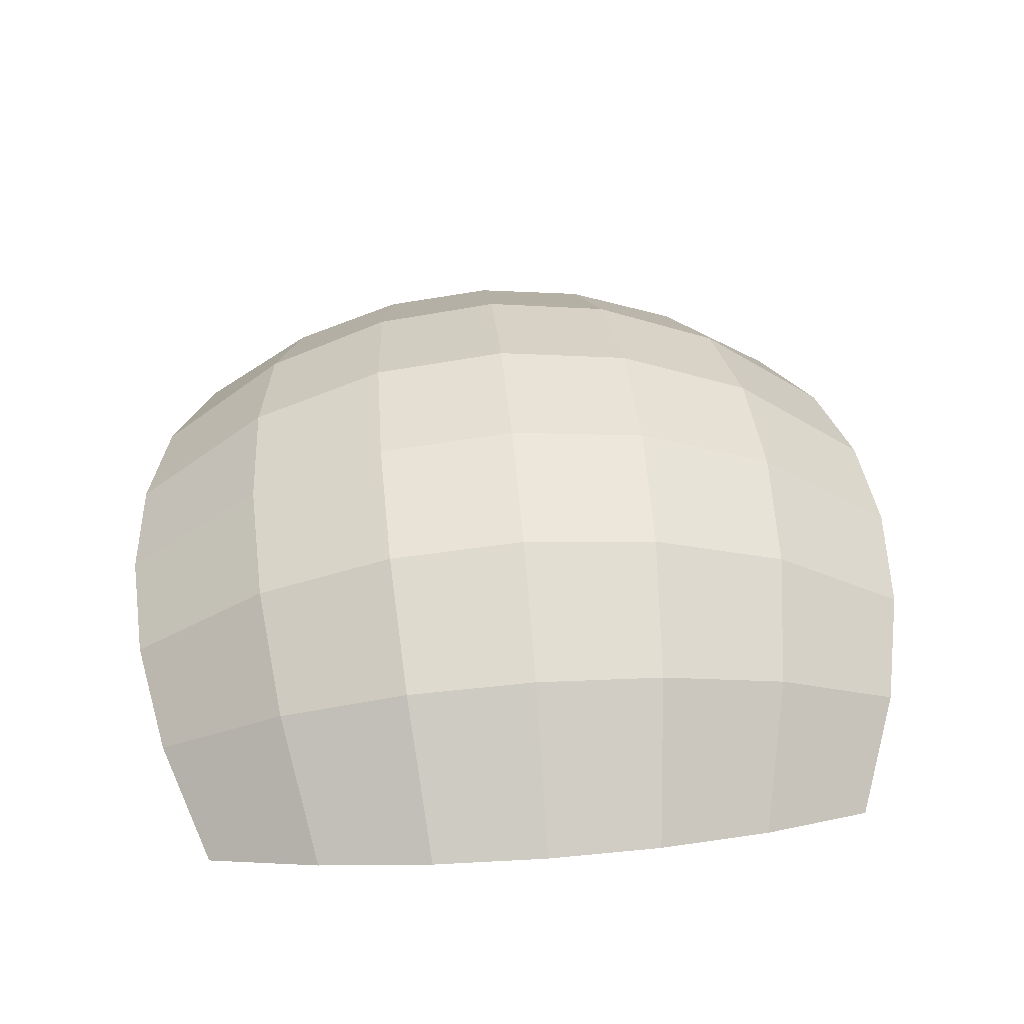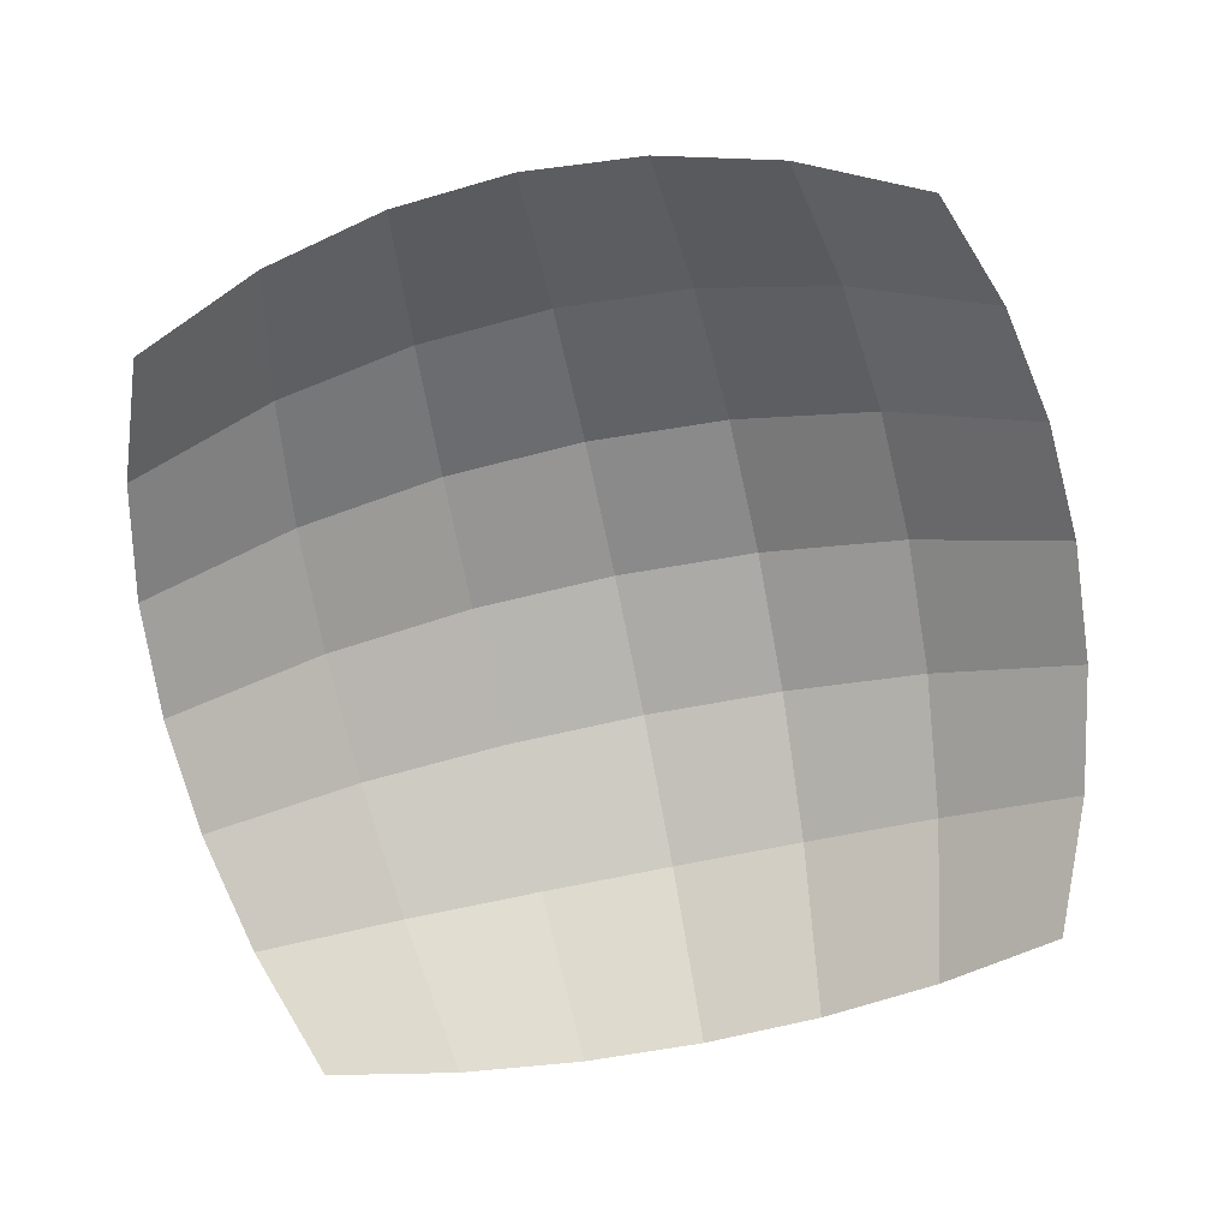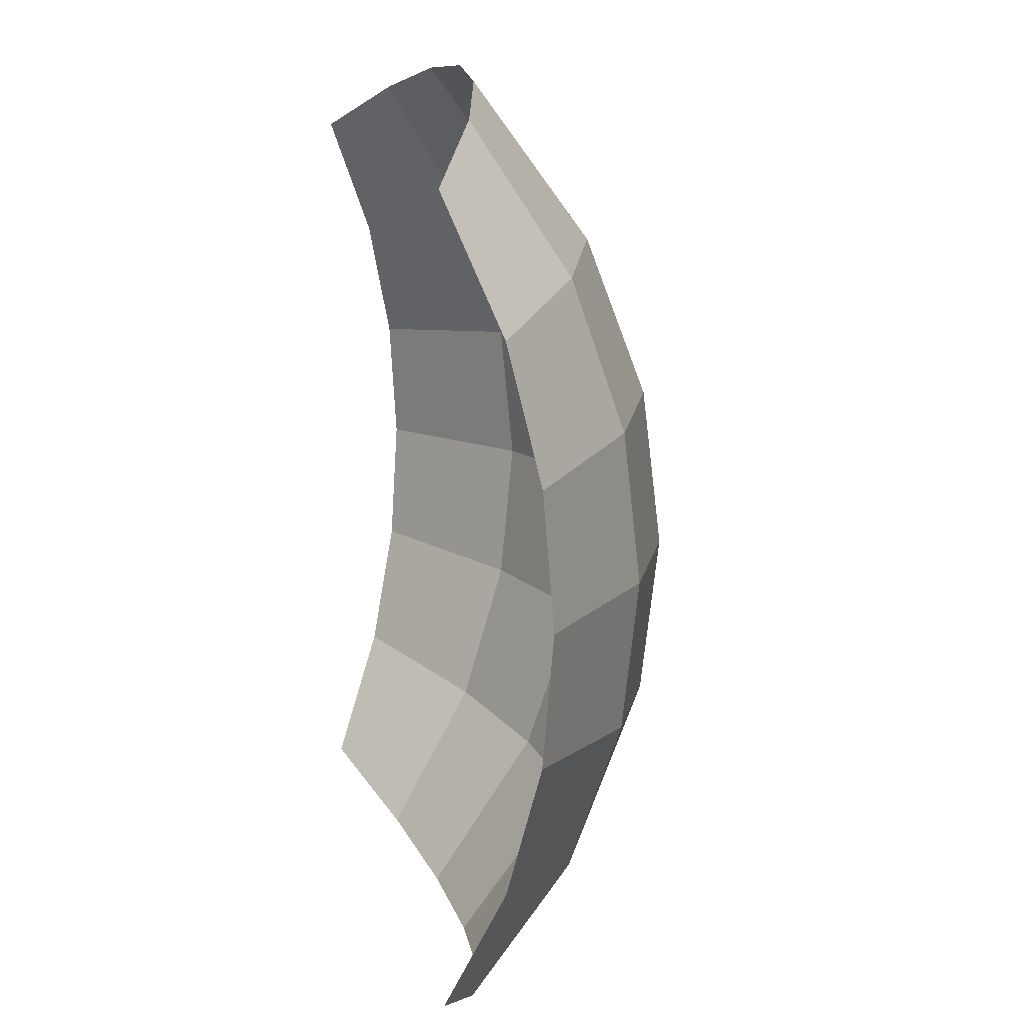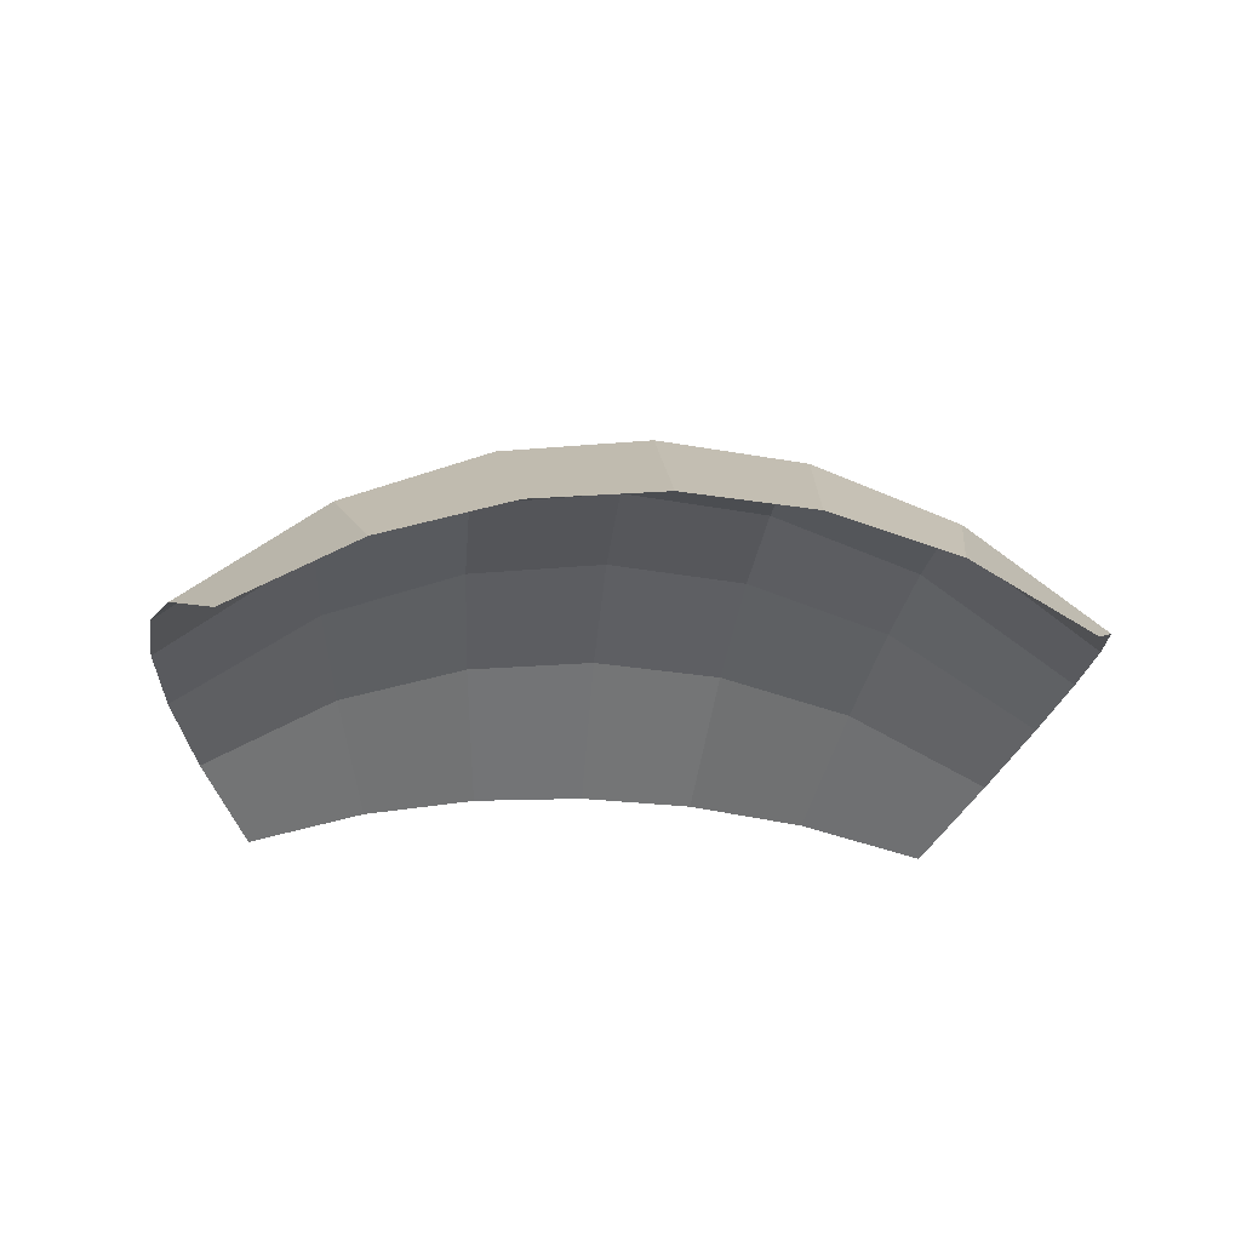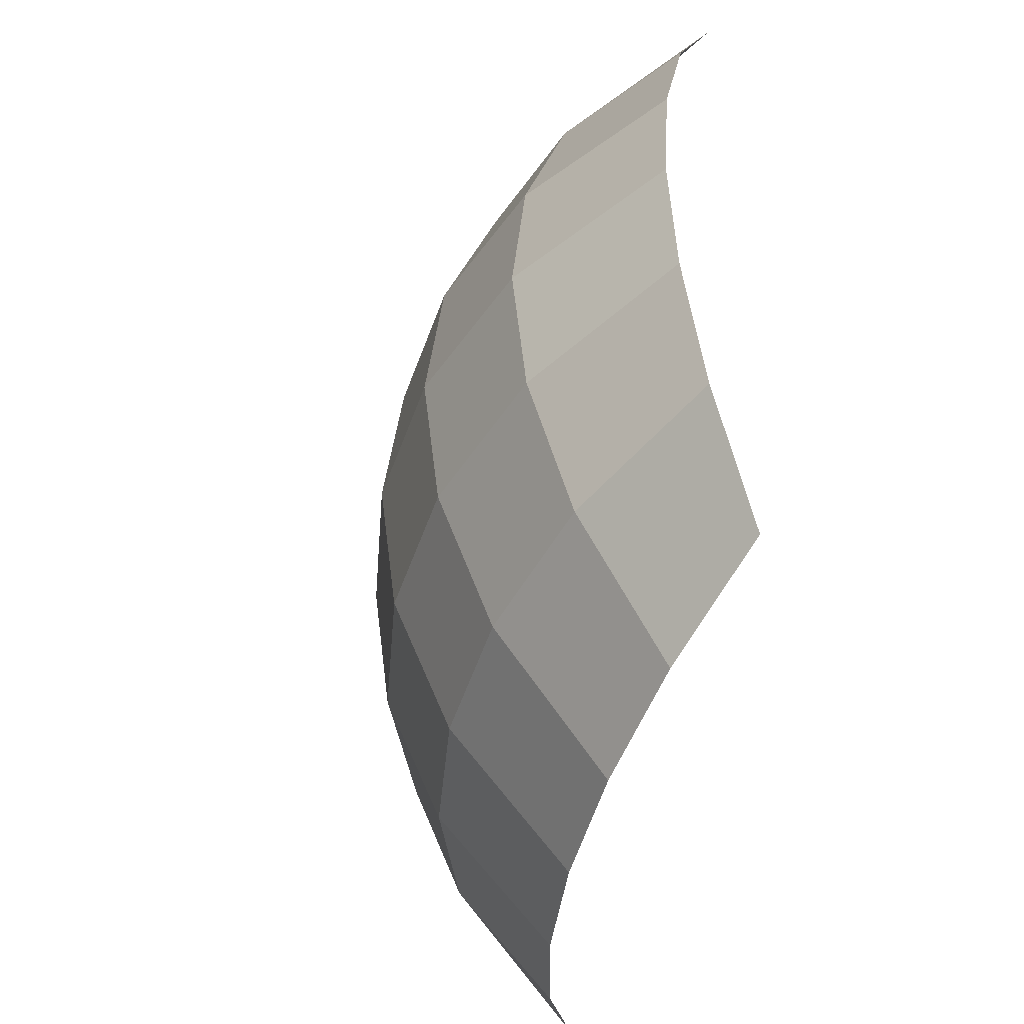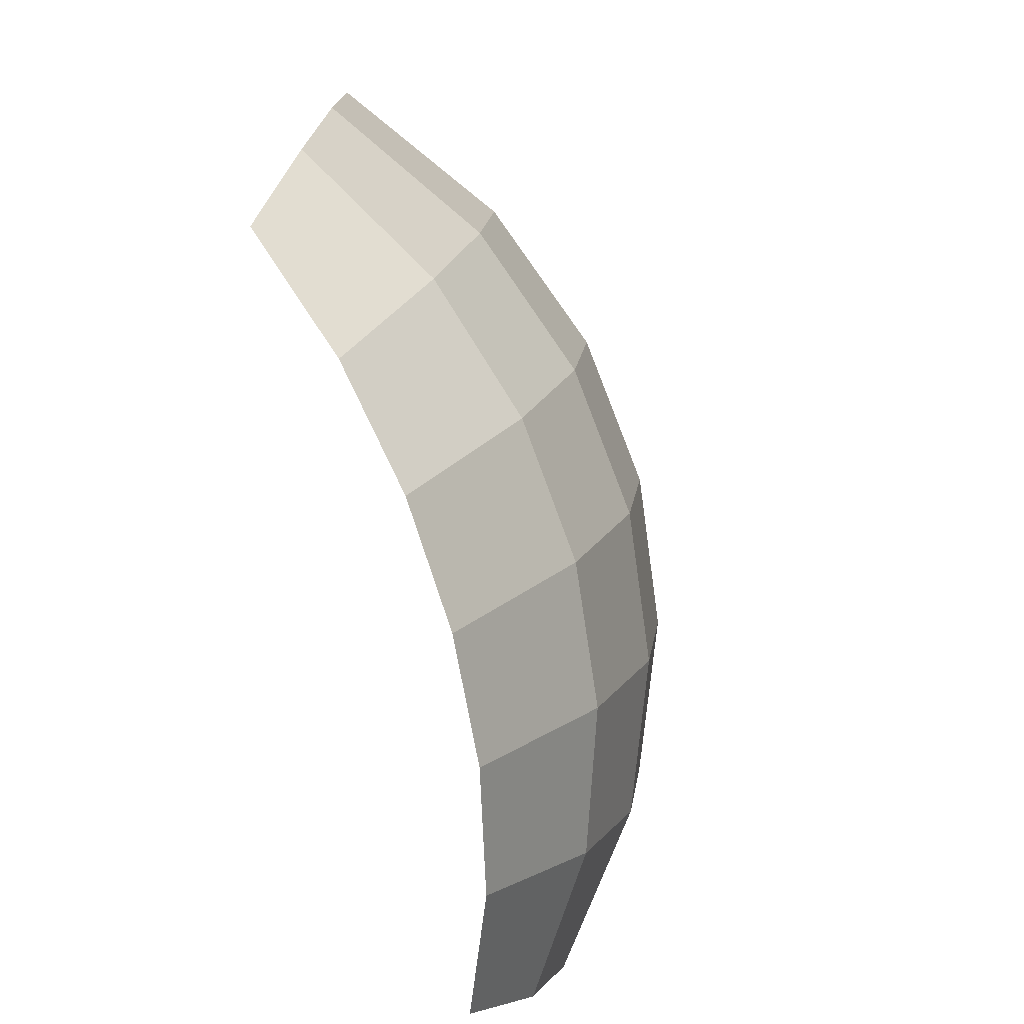
<metadata>
{"format":"obj","ext":"obj","renderer":"f3d","projection":"perspective","resolution":1024,"background":"white","views":[{"elev":47.9,"azim":85.1,"up":"+Y"},{"elev":-72.4,"azim":-78.4,"up":"+Y"},{"elev":13.2,"azim":78.9,"up":"+Z"},{"elev":-20.0,"azim":84.4,"up":"+Y"},{"elev":-45.6,"azim":-101.2,"up":"+Z"},{"elev":-78.5,"azim":104.5,"up":"+Z"}]}
</metadata>
<code>
o SphereSide
v 0.5774 0.5774 -0.5774
v 0.3849 0.6526 -0.6526
v 0.1925 0.6939 -0.6939
v 0 0.7071 -0.7071
v -0.1925 0.6939 -0.6939
v -0.3849 0.6526 -0.6526
v -0.5774 0.5774 -0.5774
v 0.6526 0.6526 -0.3849
v 0.4351 0.7883 -0.4351
v 0.2175 0.8595 -0.4626
v 0 0.8819 -0.4714
v -0.2175 0.8595 -0.4626
v -0.4351 0.7883 -0.4351
v -0.6526 0.6526 -0.3849
v 0.6939 0.6939 -0.1925
v 0.4626 0.8595 -0.2175
v 0.2313 0.945 -0.2313
v 0 0.9718 -0.2357
v -0.2313 0.945 -0.2313
v -0.4626 0.8595 -0.2175
v -0.6939 0.6939 -0.1925
v 0.7071 0.7071 0
v 0.4714 0.8819 0
v 0.2357 0.9718 0
v 0 1 0
v -0.2357 0.9718 0
v -0.4714 0.8819 0
v -0.7071 0.7071 0
v 0.6939 0.6939 0.1925
v 0.4626 0.8595 0.2175
v 0.2313 0.945 0.2313
v 0 0.9718 0.2357
v -0.2313 0.945 0.2313
v -0.4626 0.8595 0.2175
v -0.6939 0.6939 0.1925
v 0.6526 0.6526 0.3849
v 0.4351 0.7883 0.4351
v 0.2175 0.8595 0.4626
v 0 0.8819 0.4714
v -0.2175 0.8595 0.4626
v -0.4351 0.7883 0.4351
v -0.6526 0.6526 0.3849
v 0.5774 0.5774 0.5774
v 0.3849 0.6526 0.6526
v 0.1925 0.6939 0.6939
v 0 0.7071 0.7071
v -0.1925 0.6939 0.6939
v -0.3849 0.6526 0.6526
v -0.5774 0.5774 0.5774
f 1 2 9 8
f 2 3 10 9
f 3 4 11 10
f 4 5 12 11
f 5 6 13 12
f 6 7 14 13
f 8 9 16 15
f 9 10 17 16
f 10 11 18 17
f 11 12 19 18
f 12 13 20 19
f 13 14 21 20
f 15 16 23 22
f 16 17 24 23
f 17 18 25 24
f 18 19 26 25
f 19 20 27 26
f 20 21 28 27
f 22 23 30 29
f 23 24 31 30
f 24 25 32 31
f 25 26 33 32
f 26 27 34 33
f 27 28 35 34
f 29 30 37 36
f 30 31 38 37
f 31 32 39 38
f 32 33 40 39
f 33 34 41 40
f 34 35 42 41
f 36 37 44 43
f 37 38 45 44
f 38 39 46 45
f 39 40 47 46
f 40 41 48 47
f 41 42 49 48

</code>
